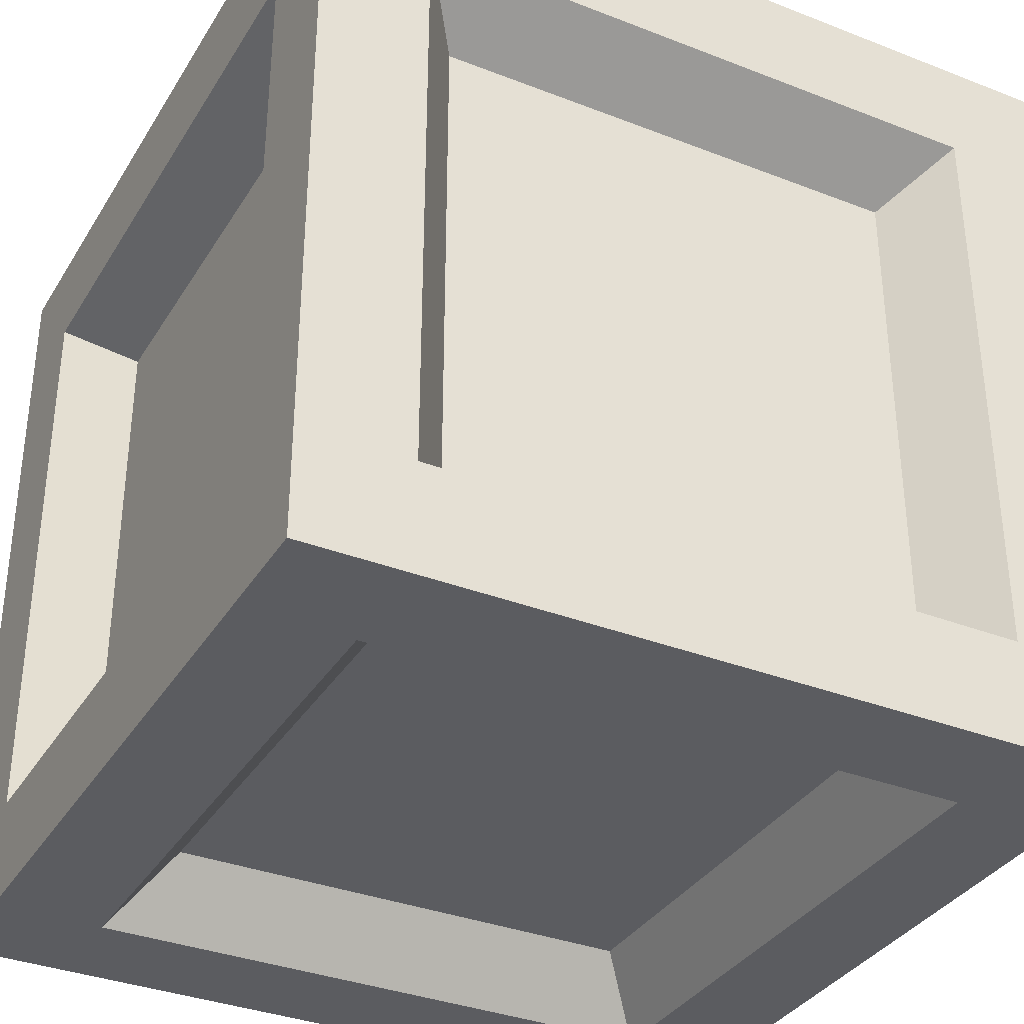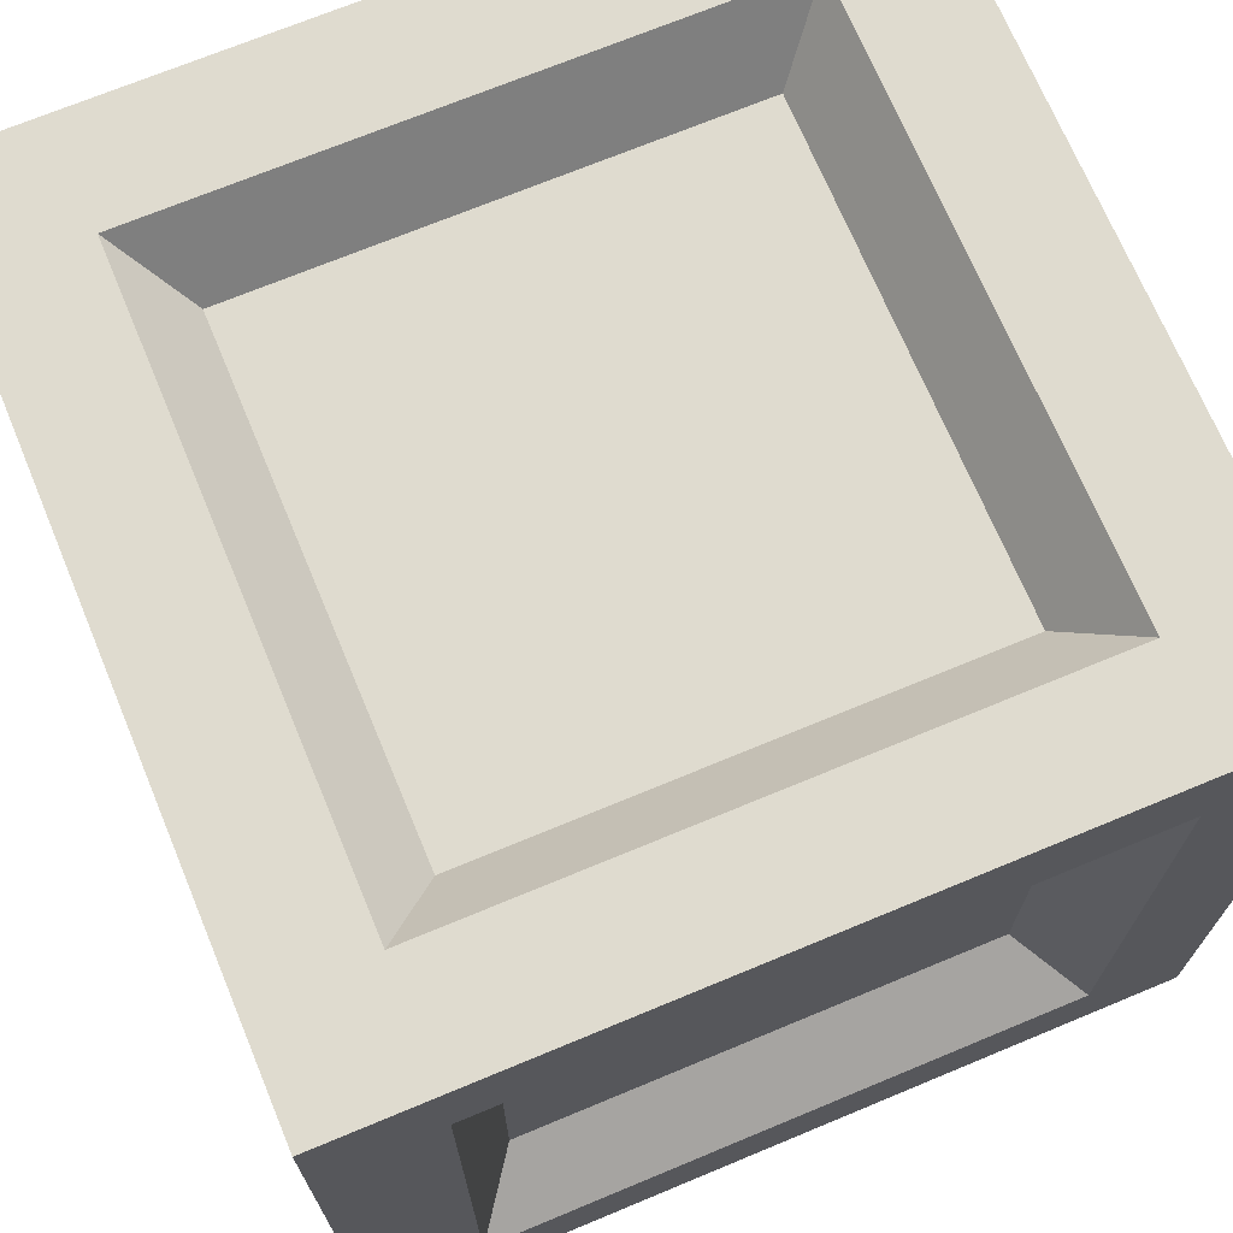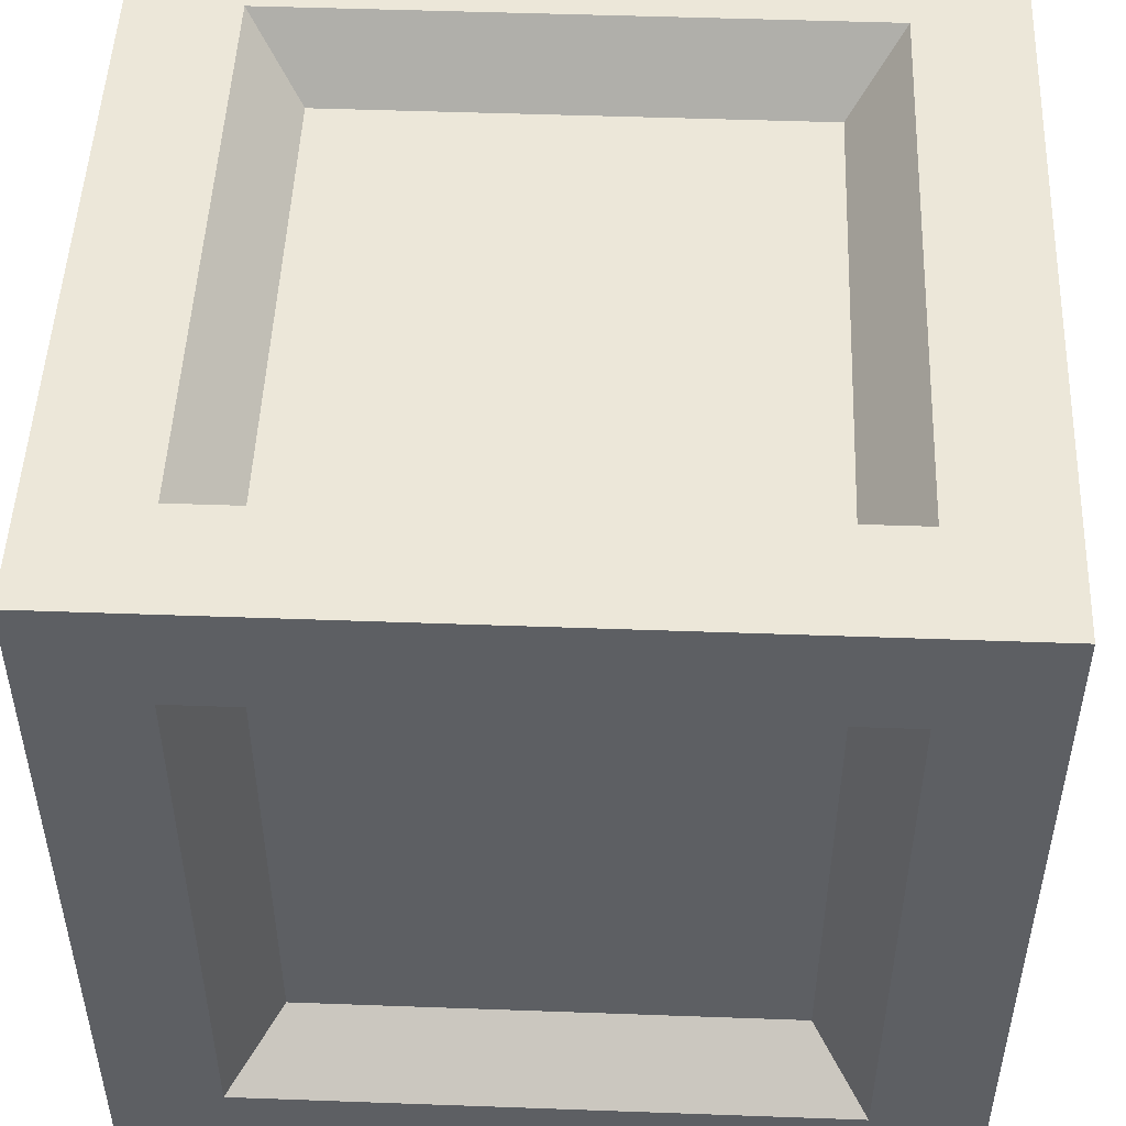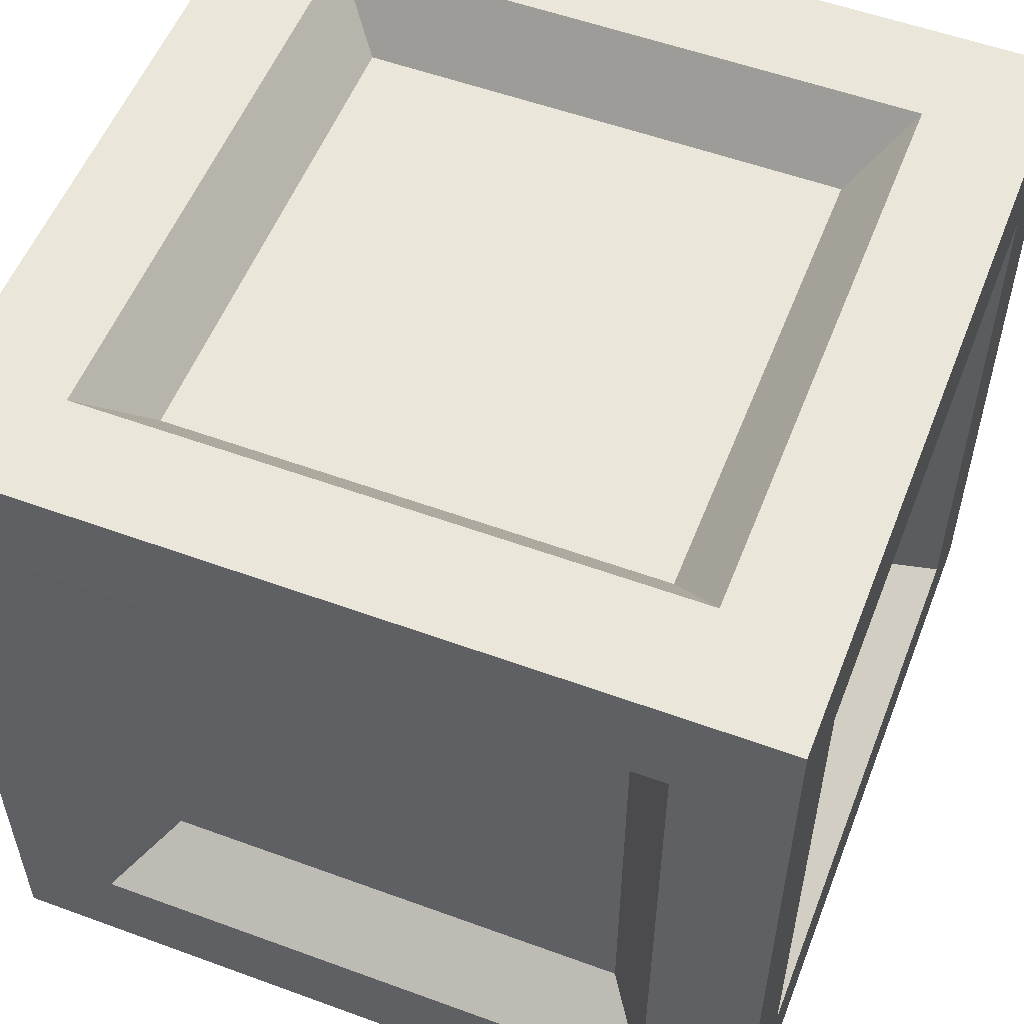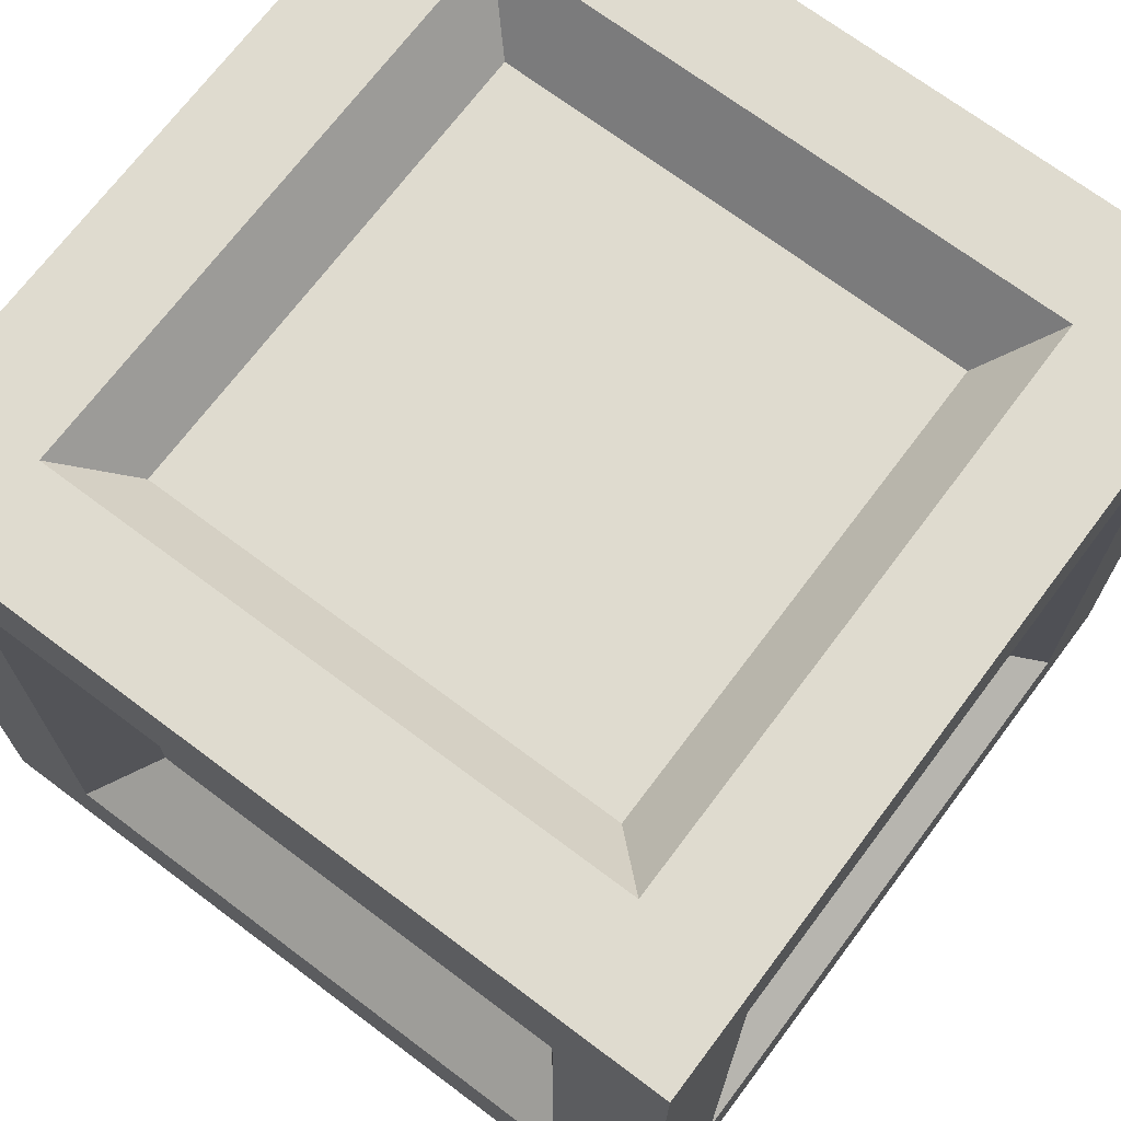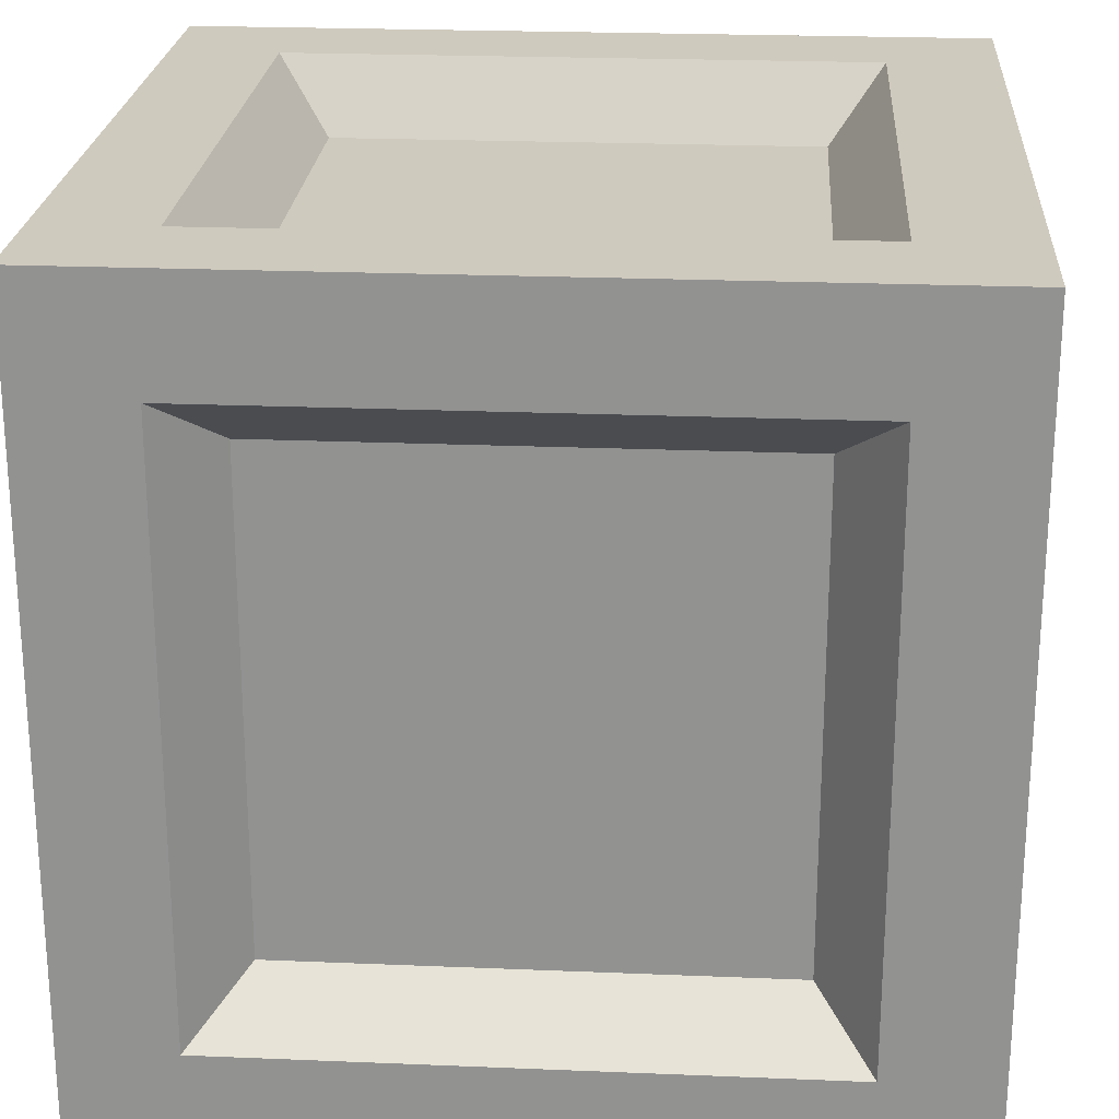
<metadata>
{"format":"obj","ext":"obj","renderer":"f3d","projection":"perspective","resolution":1024,"background":"white","views":[{"elev":-34.9,"azim":152.5,"up":"+Y"},{"elev":70.5,"azim":67.4,"up":"+Z"},{"elev":49.7,"azim":-87.7,"up":"+Z"},{"elev":54.7,"azim":-158.8,"up":"+Z"},{"elev":70.5,"azim":36.9,"up":"+Z"},{"elev":23.2,"azim":-176.0,"up":"+Z"}]}
</metadata>
<code>
o 立方体
v -0.1337 -0.1337 0.1337
v -0.1337 0.1337 0.1337
v -0.1337 -0.1337 -0.1337
v -0.1337 0.1337 -0.1337
v 0.1337 -0.1337 0.1337
v 0.1337 0.1337 0.1337
v 0.1337 -0.1337 -0.1337
v 0.1337 0.1337 -0.1337
v -0.1337 -0.09767 0.09767
v -0.1337 0.09767 0.09767
v -0.1337 0.09767 -0.09767
v -0.1337 -0.09767 -0.09767
v -0.09767 -0.09767 -0.1337
v -0.09767 0.09767 -0.1337
v 0.09767 0.09767 -0.1337
v 0.09767 -0.09767 -0.1337
v 0.1337 -0.09767 -0.09767
v 0.1337 0.09767 -0.09767
v 0.1337 0.09767 0.09767
v 0.1337 -0.09767 0.09767
v 0.09767 -0.09767 0.1337
v 0.09767 0.09767 0.1337
v -0.09767 0.09767 0.1337
v -0.09767 -0.09767 0.1337
v -0.09767 -0.1337 -0.09767
v 0.09767 -0.1337 -0.09767
v 0.09767 -0.1337 0.09767
v -0.09767 -0.1337 0.09767
v 0.09767 0.1337 -0.09767
v -0.09767 0.1337 -0.09767
v -0.09767 0.1337 0.09767
v 0.09767 0.1337 0.09767
v -0.1106 -0.07965 0.07965
v -0.1106 0.07965 0.07965
v -0.1106 0.07965 -0.07965
v -0.1106 -0.07965 -0.07965
v -0.07965 -0.07965 -0.1106
v -0.07965 0.07965 -0.1106
v 0.07965 0.07965 -0.1106
v 0.07965 -0.07965 -0.1106
v 0.1106 -0.07965 -0.07965
v 0.1106 0.07965 -0.07965
v 0.1106 0.07965 0.07965
v 0.1106 -0.07965 0.07965
v 0.07965 -0.07965 0.1106
v 0.07965 0.07965 0.1106
v -0.07965 0.07965 0.1106
v -0.07965 -0.07965 0.1106
v -0.07965 -0.1106 -0.07965
v 0.07965 -0.1106 -0.07965
v 0.07965 -0.1106 0.07965
v -0.07965 -0.1106 0.07965
v 0.07965 0.1106 -0.07965
v -0.07965 0.1106 -0.07965
v -0.07965 0.1106 0.07965
v 0.07965 0.1106 0.07965
f 34 36 33
f 38 40 37
f 42 44 41
f 46 48 45
f 50 52 49
f 54 56 53
f 2 9 1
f 4 10 2
f 3 11 4
f 1 12 3
f 4 13 3
f 8 14 4
f 7 15 8
f 3 16 7
f 8 17 7
f 6 18 8
f 5 19 6
f 7 20 5
f 6 21 5
f 2 22 6
f 1 23 2
f 5 24 1
f 7 25 3
f 5 26 7
f 1 27 5
f 3 28 1
f 4 29 8
f 2 30 4
f 6 31 2
f 8 32 6
f 10 33 9
f 11 34 10
f 12 35 11
f 9 36 12
f 14 37 13
f 15 38 14
f 16 39 15
f 13 40 16
f 18 41 17
f 19 42 18
f 20 43 19
f 17 44 20
f 22 45 21
f 23 46 22
f 24 47 23
f 21 48 24
f 26 49 25
f 27 50 26
f 28 51 27
f 25 52 28
f 30 53 29
f 31 54 30
f 32 55 31
f 29 56 32
f 34 35 36
f 38 39 40
f 42 43 44
f 46 47 48
f 50 51 52
f 54 55 56
f 2 10 9
f 4 11 10
f 3 12 11
f 1 9 12
f 4 14 13
f 8 15 14
f 7 16 15
f 3 13 16
f 8 18 17
f 6 19 18
f 5 20 19
f 7 17 20
f 6 22 21
f 2 23 22
f 1 24 23
f 5 21 24
f 7 26 25
f 5 27 26
f 1 28 27
f 3 25 28
f 4 30 29
f 2 31 30
f 6 32 31
f 8 29 32
f 10 34 33
f 11 35 34
f 12 36 35
f 9 33 36
f 14 38 37
f 15 39 38
f 16 40 39
f 13 37 40
f 18 42 41
f 19 43 42
f 20 44 43
f 17 41 44
f 22 46 45
f 23 47 46
f 24 48 47
f 21 45 48
f 26 50 49
f 27 51 50
f 28 52 51
f 25 49 52
f 30 54 53
f 31 55 54
f 32 56 55
f 29 53 56

</code>
